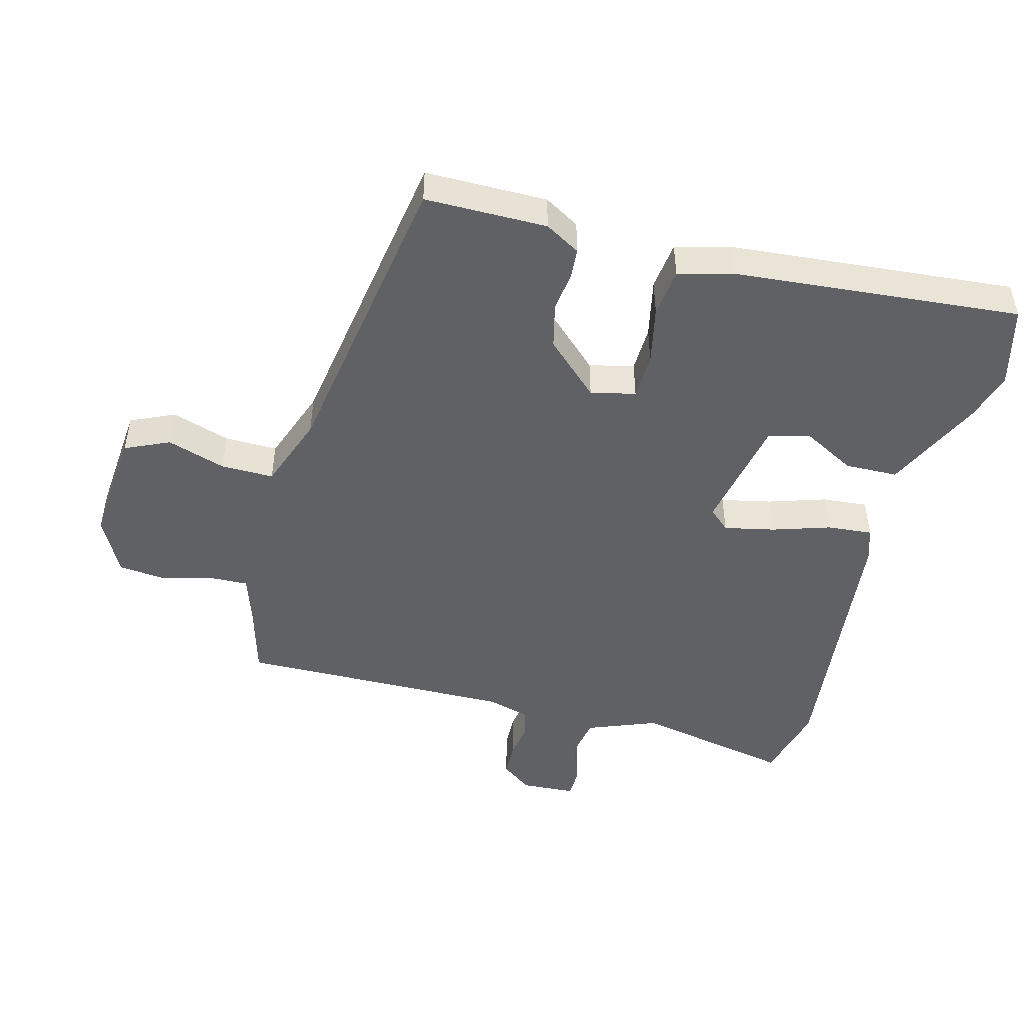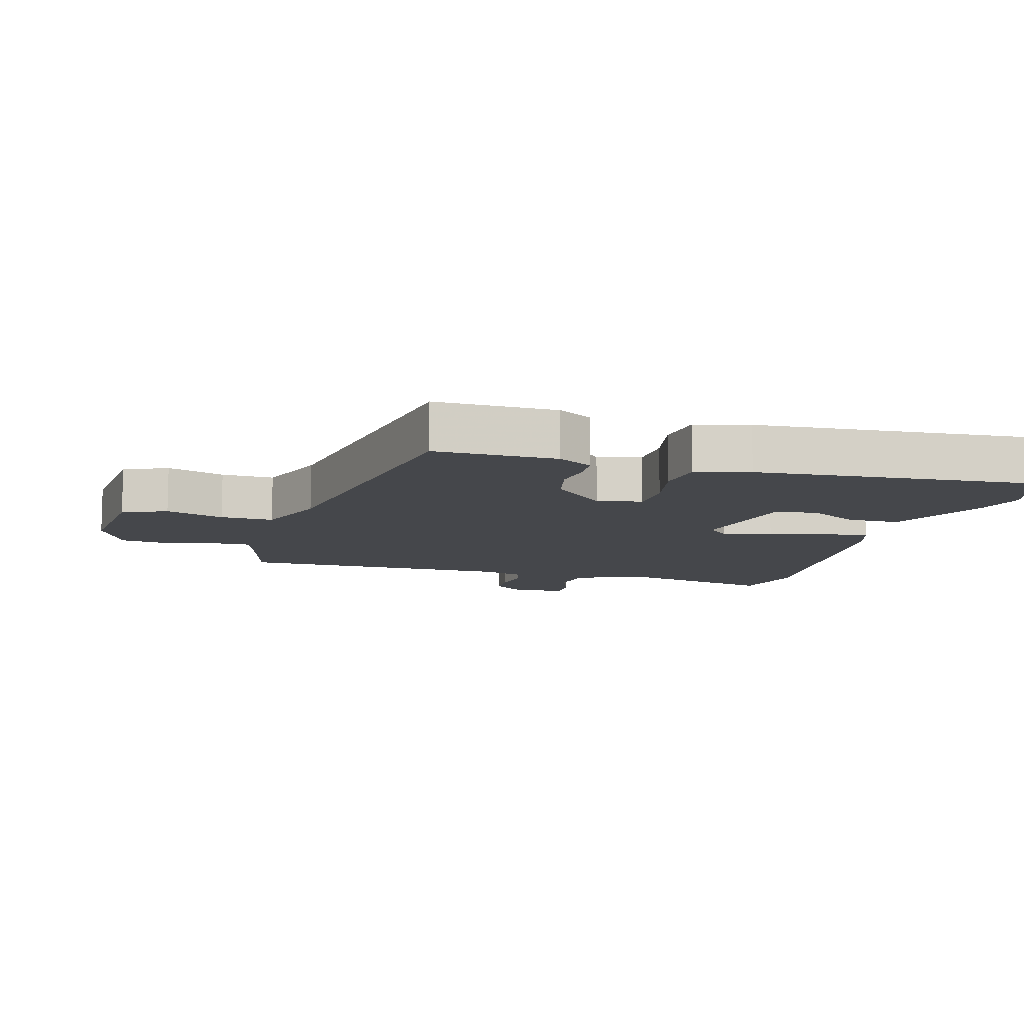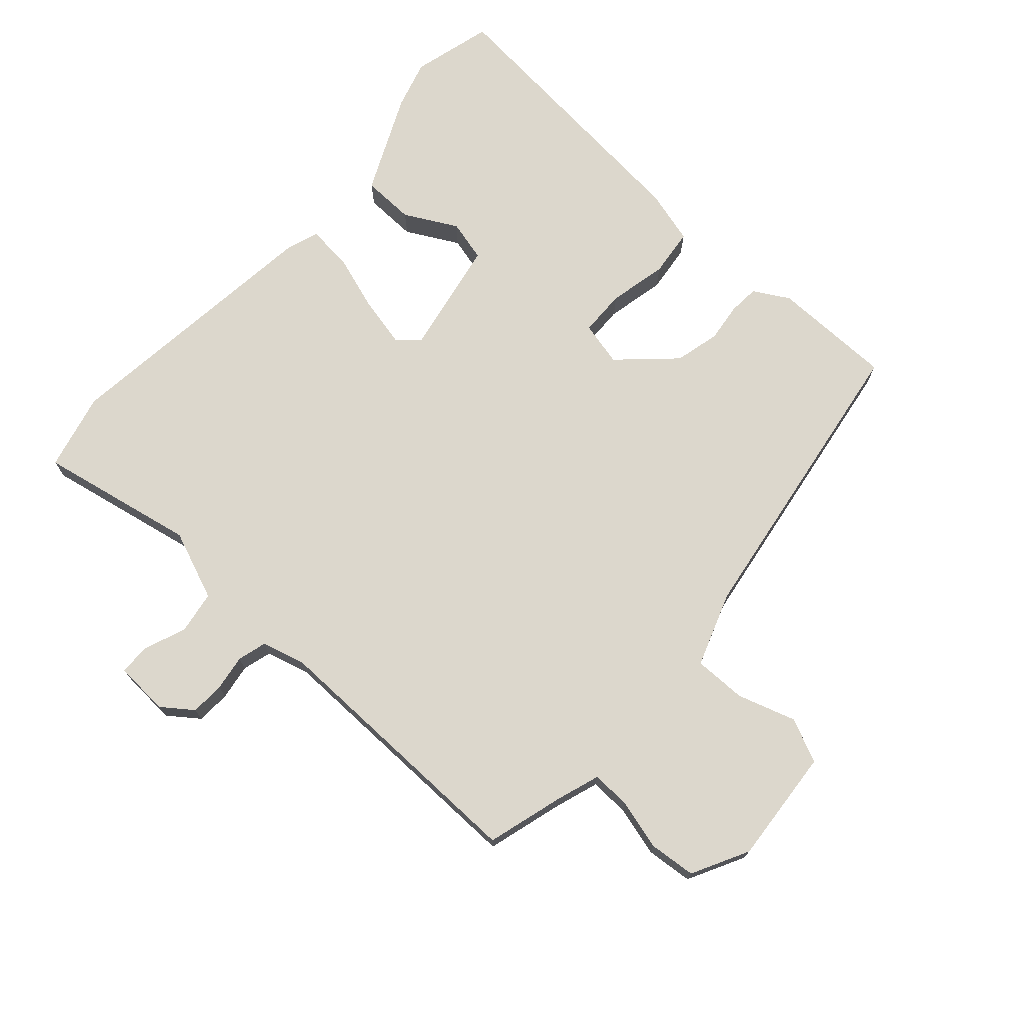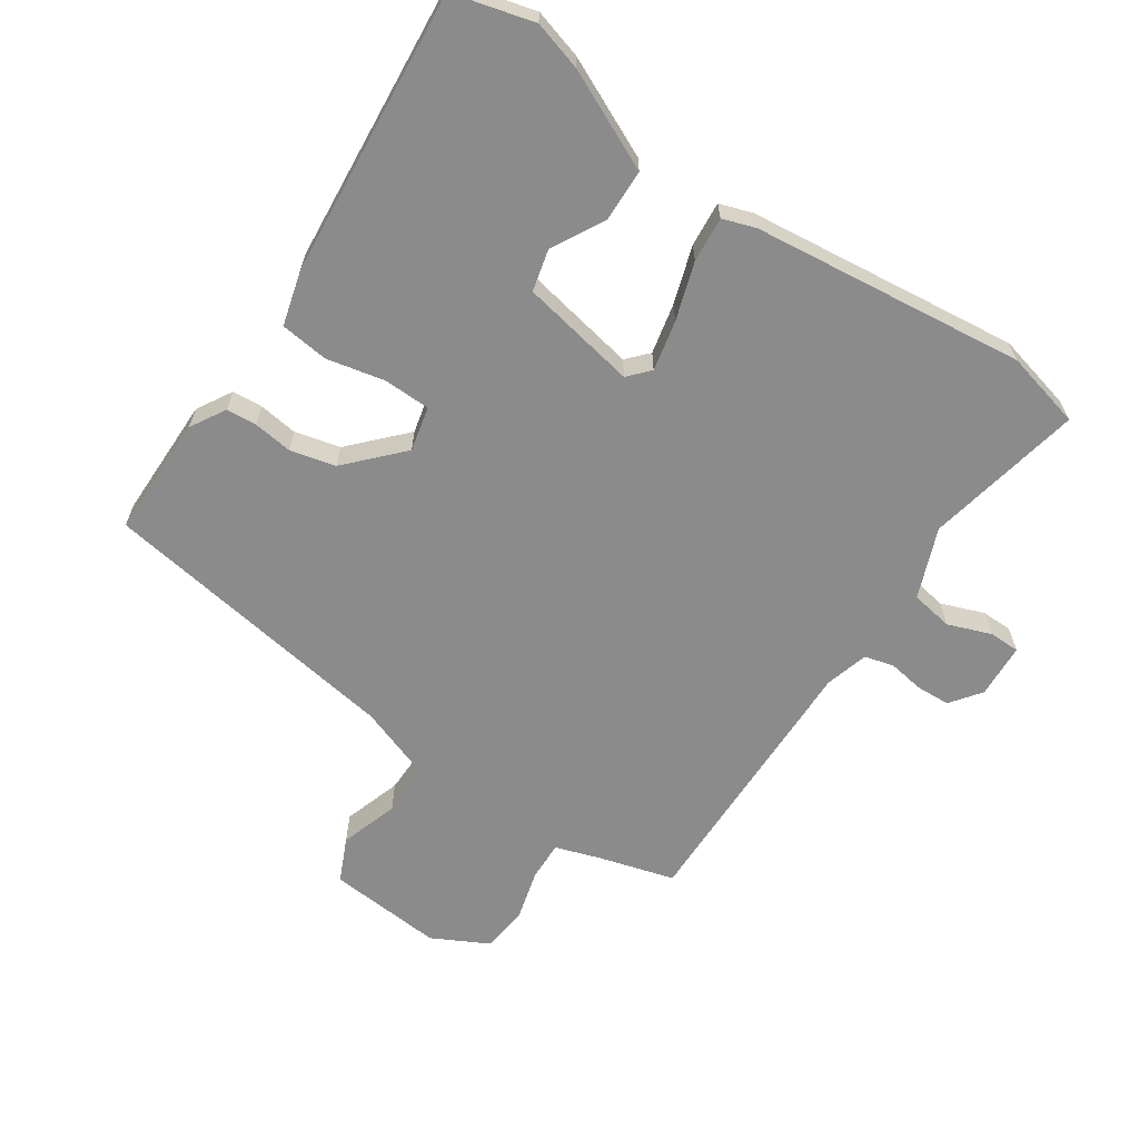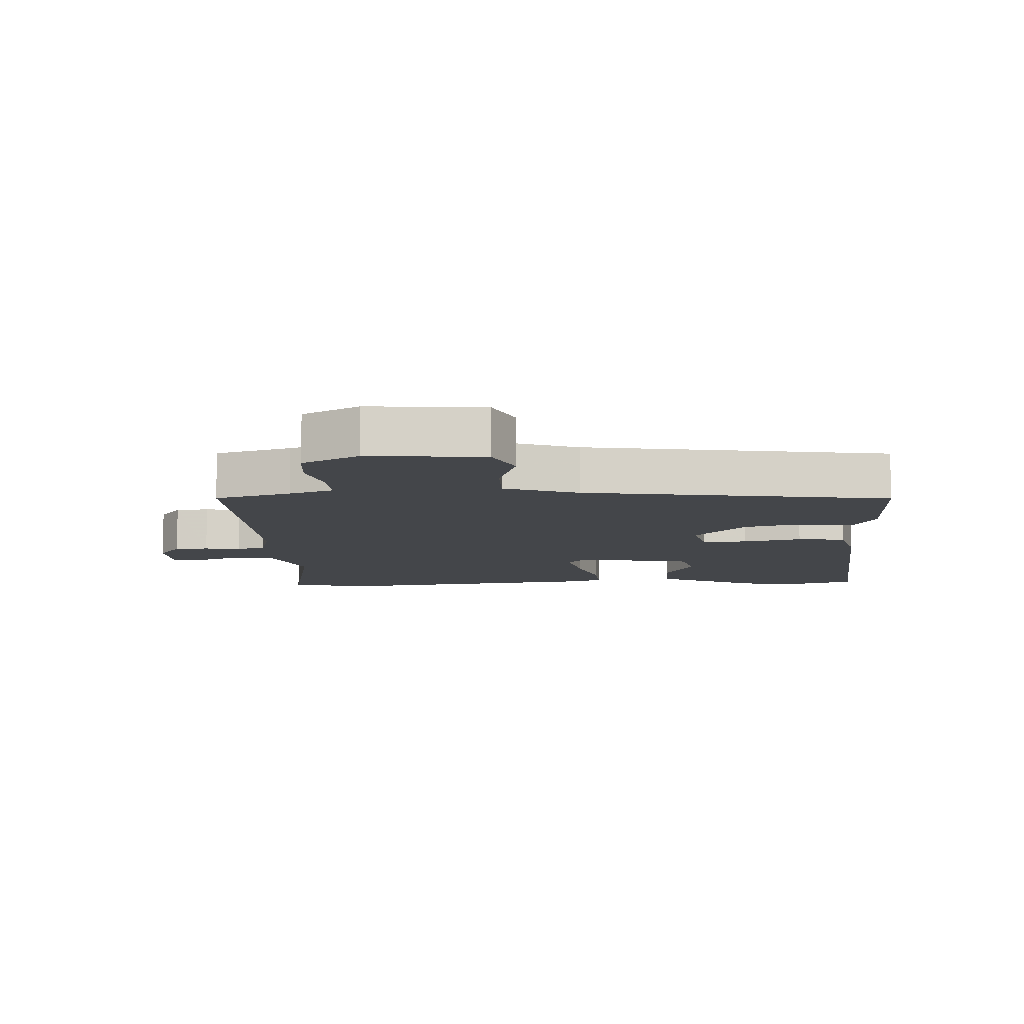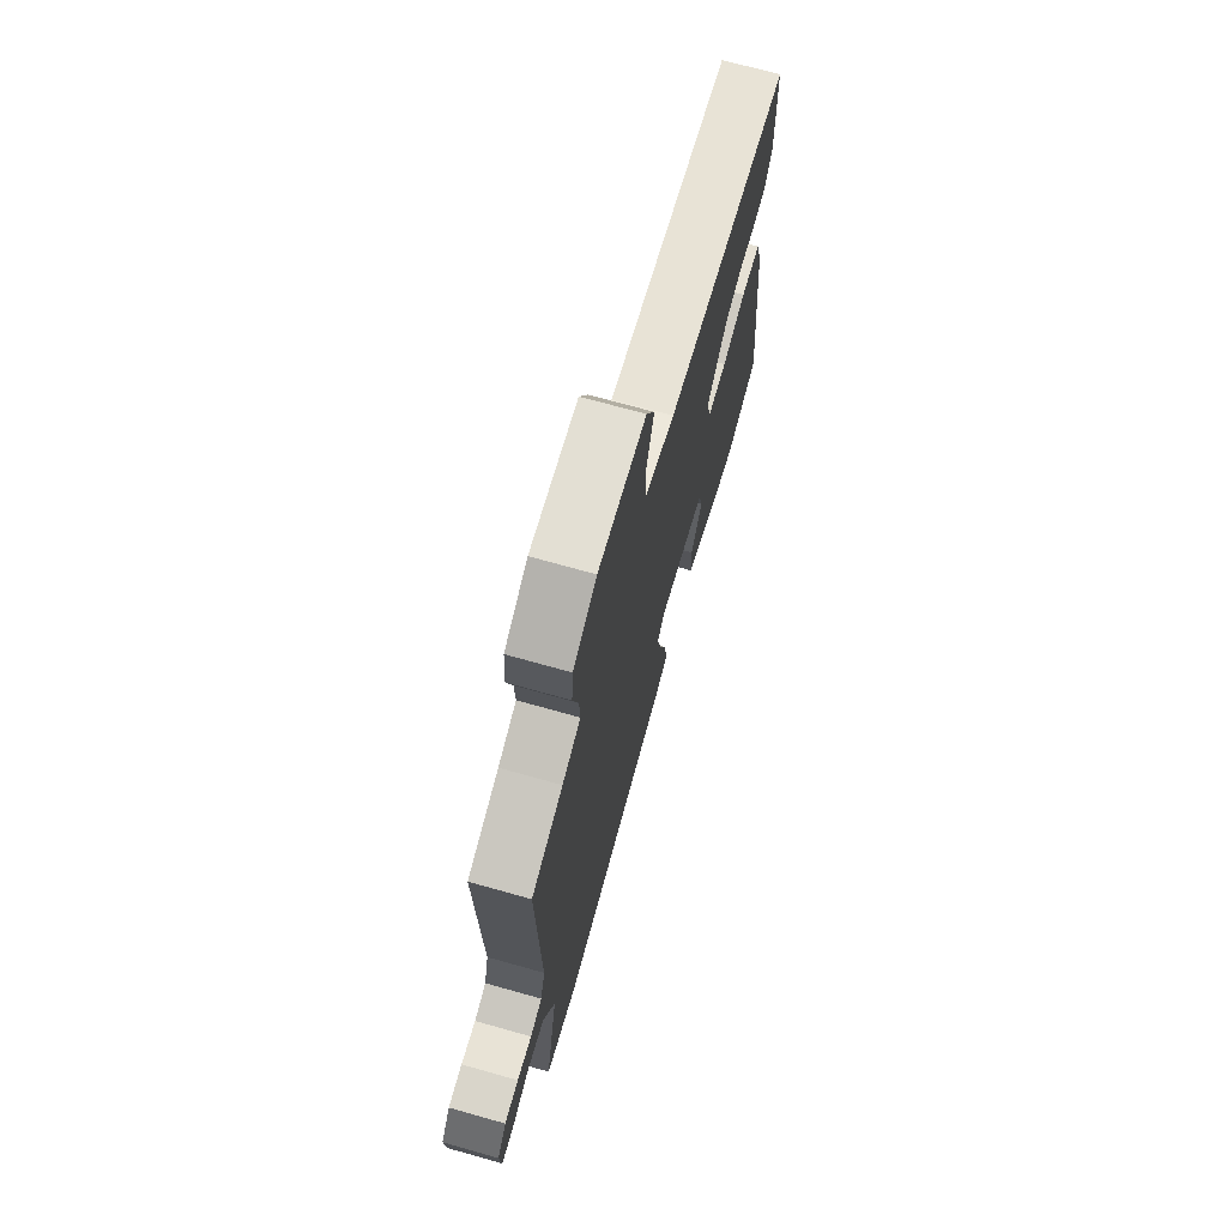
<metadata>
{"format":"obj","ext":"obj","renderer":"f3d","projection":"perspective","resolution":1024,"background":"white","views":[{"elev":-47.6,"azim":74.4,"up":"+Y"},{"elev":-10.4,"azim":73.0,"up":"+Y"},{"elev":72.9,"azim":-48.7,"up":"+Y"},{"elev":-63.9,"azim":145.3,"up":"+Y"},{"elev":-9.8,"azim":2.3,"up":"+Y"},{"elev":71.2,"azim":-74.3,"up":"+Z"}]}
</metadata>
<code>
v 0.535 0.07 -0.49
v 0.41 0.07 -0.525
v 0.334 0.07 -0.504
v 0.18 0.07 -0.435
v 0.177 0.07 -0.353
v 0.22 0.07 -0.271
v 0.203 0.07 -0.207
v 0.022 0.07 -0.175
v -0.007 0.07 -0.208
v 0.011 0.07 -0.286
v 0.041 0.07 -0.375
v 0.048 0.07 -0.445
v -0.003 0.07 -0.463
v -0.427 0.07 -0.517
v -0.548 0.07 -0.489
v -0.502 0.07 -0.244
v -0.546 0.07 -0.136
v -0.612 0.07 -0.126
v -0.679 0.07 -0.152
v -0.727 0.07 -0.152
v -0.733 0.07 -0.067
v -0.698 0.07 -0.019
v -0.645 0.07 -0.016
v -0.589 0.07 -0.024
v -0.544 0.07 -0.011
v -0.526 0.07 0.056
v -0.538 0.07 0.482
v -0.42 0.07 0.517
v -0.351 0.07 0.541
v -0.354 0.07 0.602
v -0.376 0.07 0.68
v -0.37 0.07 0.753
v -0.282 0.07 0.8
v -0.102 0.07 0.787
v -0.07 0.07 0.719
v -0.098 0.07 0.628
v -0.098 0.07 0.546
v 0.018 0.07 0.506
v 0.494 0.07 0.438
v 0.497 0.07 0.249
v 0.466 0.07 0.194
v 0.419 0.07 0.19
v 0.358 0.07 0.197
v 0.288 0.07 0.179
v 0.211 0.07 0.095
v 0.228 0.07 0.026
v 0.3 0.07 0.025
v 0.391 0.07 0.046
v 0.466 0.07 0.038
v 0.49 0.07 -0.046
v 0.535 0 -0.49
v 0.41 0 -0.525
v 0.334 0 -0.504
v 0.18 0 -0.435
v 0.177 0 -0.353
v 0.22 0 -0.271
v 0.203 0 -0.207
v 0.022 0 -0.175
v -0.007 0 -0.208
v 0.011 0 -0.286
v 0.041 0 -0.375
v 0.048 0 -0.445
v -0.003 0 -0.463
v -0.427 0 -0.517
v -0.548 0 -0.489
v -0.502 0 -0.244
v -0.546 0 -0.136
v -0.612 0 -0.126
v -0.679 0 -0.152
v -0.727 0 -0.152
v -0.733 0 -0.067
v -0.698 0 -0.019
v -0.645 0 -0.016
v -0.589 0 -0.024
v -0.544 0 -0.011
v -0.526 0 0.056
v -0.538 0 0.482
v -0.42 0 0.517
v -0.351 0 0.541
v -0.354 0 0.602
v -0.376 0 0.68
v -0.37 0 0.753
v -0.282 0 0.8
v -0.102 0 0.787
v -0.07 0 0.719
v -0.098 0 0.628
v -0.098 0 0.546
v 0.018 0 0.506
v 0.494 0 0.438
v 0.497 0 0.249
v 0.466 0 0.194
v 0.419 0 0.19
v 0.358 0 0.197
v 0.288 0 0.179
v 0.211 0 0.095
v 0.228 0 0.026
v 0.3 0 0.025
v 0.391 0 0.046
v 0.466 0 0.038
v 0.49 0 -0.046
f 47 48 49 50
f 46 47 50 1
f 40 41 42 43
f 38 39 40 43
f 37 38 43 44
f 33 34 35 36
f 33 36 37
f 30 31 32 33
f 29 30 33 37
f 28 29 37 44
f 26 27 28 44
f 21 22 23 24
f 21 24 25
f 18 19 20 21
f 17 18 21 25
f 16 17 25 26
f 14 15 16
f 10 11 12 13
f 9 10 13 14
f 8 9 14 16
f 3 4 5 6
f 3 6 7
f 46 1 2 3
f 45 46 3 7
f 26 44 45
f 8 16 26 45
f 7 8 45
f 100 99 98 97
f 51 100 97 96
f 93 92 91 90
f 93 90 89 88
f 94 93 88 87
f 86 85 84 83
f 87 86 83
f 83 82 81 80
f 87 83 80 79
f 94 87 79 78
f 94 78 77 76
f 74 73 72 71
f 75 74 71
f 71 70 69 68
f 75 71 68 67
f 76 75 67 66
f 66 65 64
f 63 62 61 60
f 64 63 60 59
f 66 64 59 58
f 56 55 54 53
f 57 56 53
f 53 52 51 96
f 57 53 96 95
f 95 94 76
f 95 76 66 58
f 95 58 57
f 1 51 52 2
f 2 52 53 3
f 3 53 54 4
f 4 54 55 5
f 5 55 56 6
f 6 56 57 7
f 7 57 58 8
f 8 58 59 9
f 9 59 60 10
f 10 60 61 11
f 11 61 62 12
f 12 62 63 13
f 13 63 64 14
f 14 64 65 15
f 15 65 66 16
f 16 66 67 17
f 17 67 68 18
f 18 68 69 19
f 19 69 70 20
f 20 70 71 21
f 21 71 72 22
f 22 72 73 23
f 23 73 74 24
f 24 74 75 25
f 25 75 76 26
f 26 76 77 27
f 27 77 78 28
f 28 78 79 29
f 29 79 80 30
f 30 80 81 31
f 31 81 82 32
f 32 82 83 33
f 33 83 84 34
f 34 84 85 35
f 35 85 86 36
f 36 86 87 37
f 37 87 88 38
f 38 88 89 39
f 39 89 90 40
f 40 90 91 41
f 41 91 92 42
f 42 92 93 43
f 43 93 94 44
f 44 94 95 45
f 45 95 96 46
f 46 96 97 47
f 47 97 98 48
f 48 98 99 49
f 49 99 100 50
f 50 100 51 1

</code>
